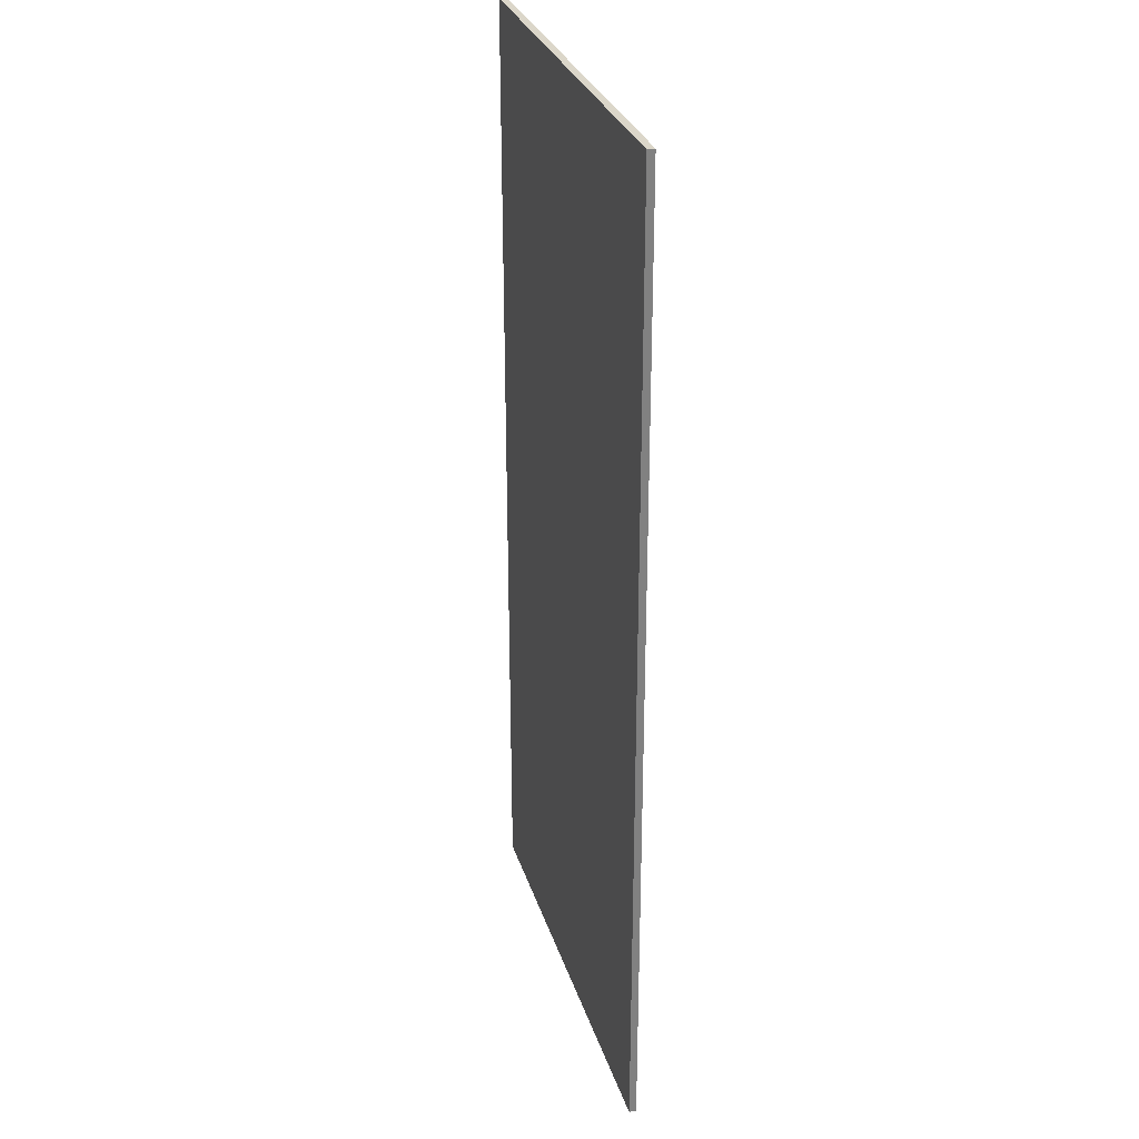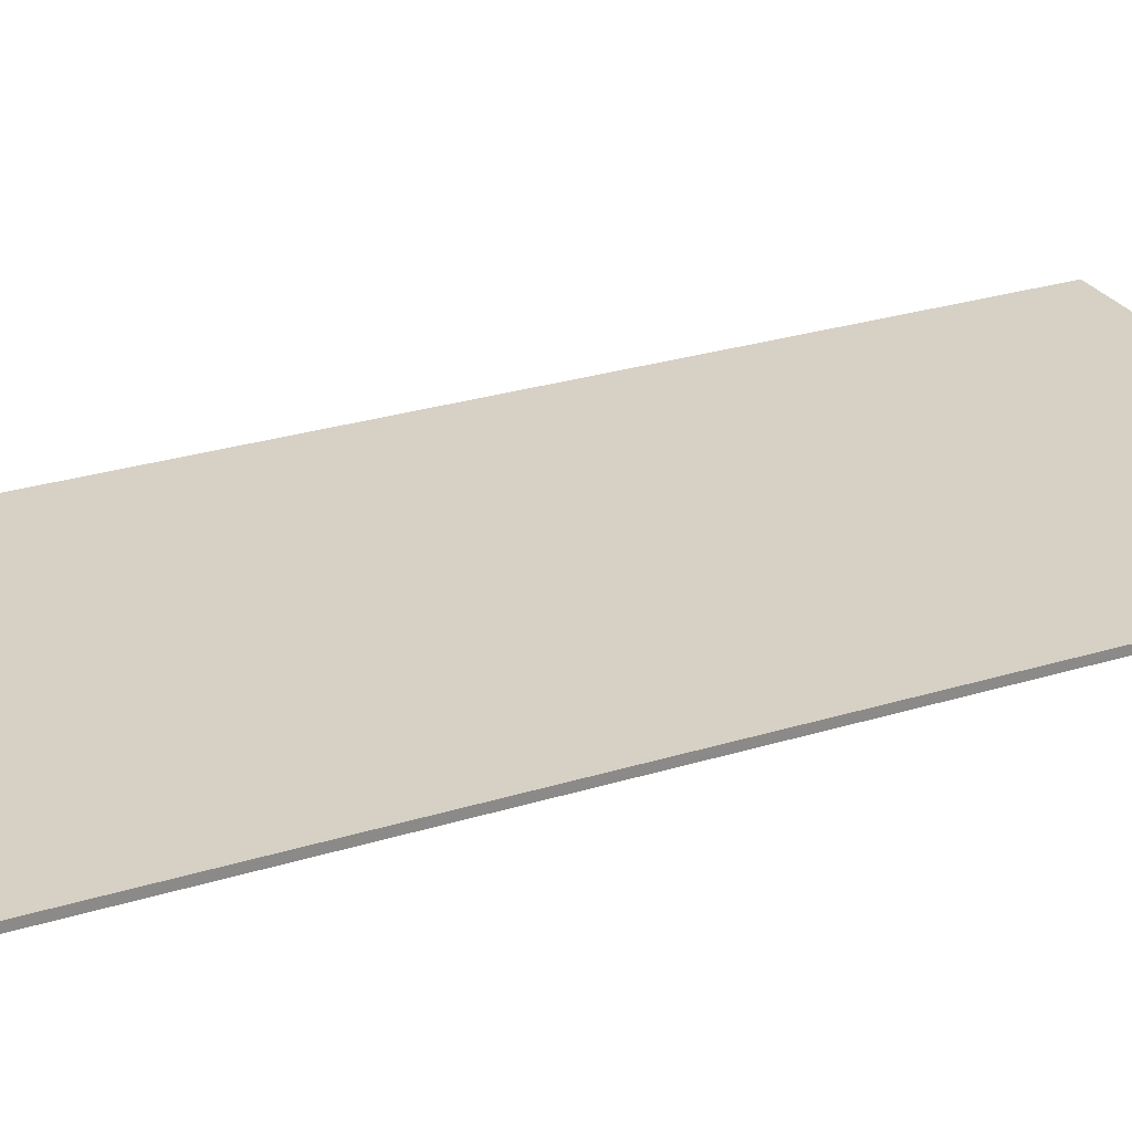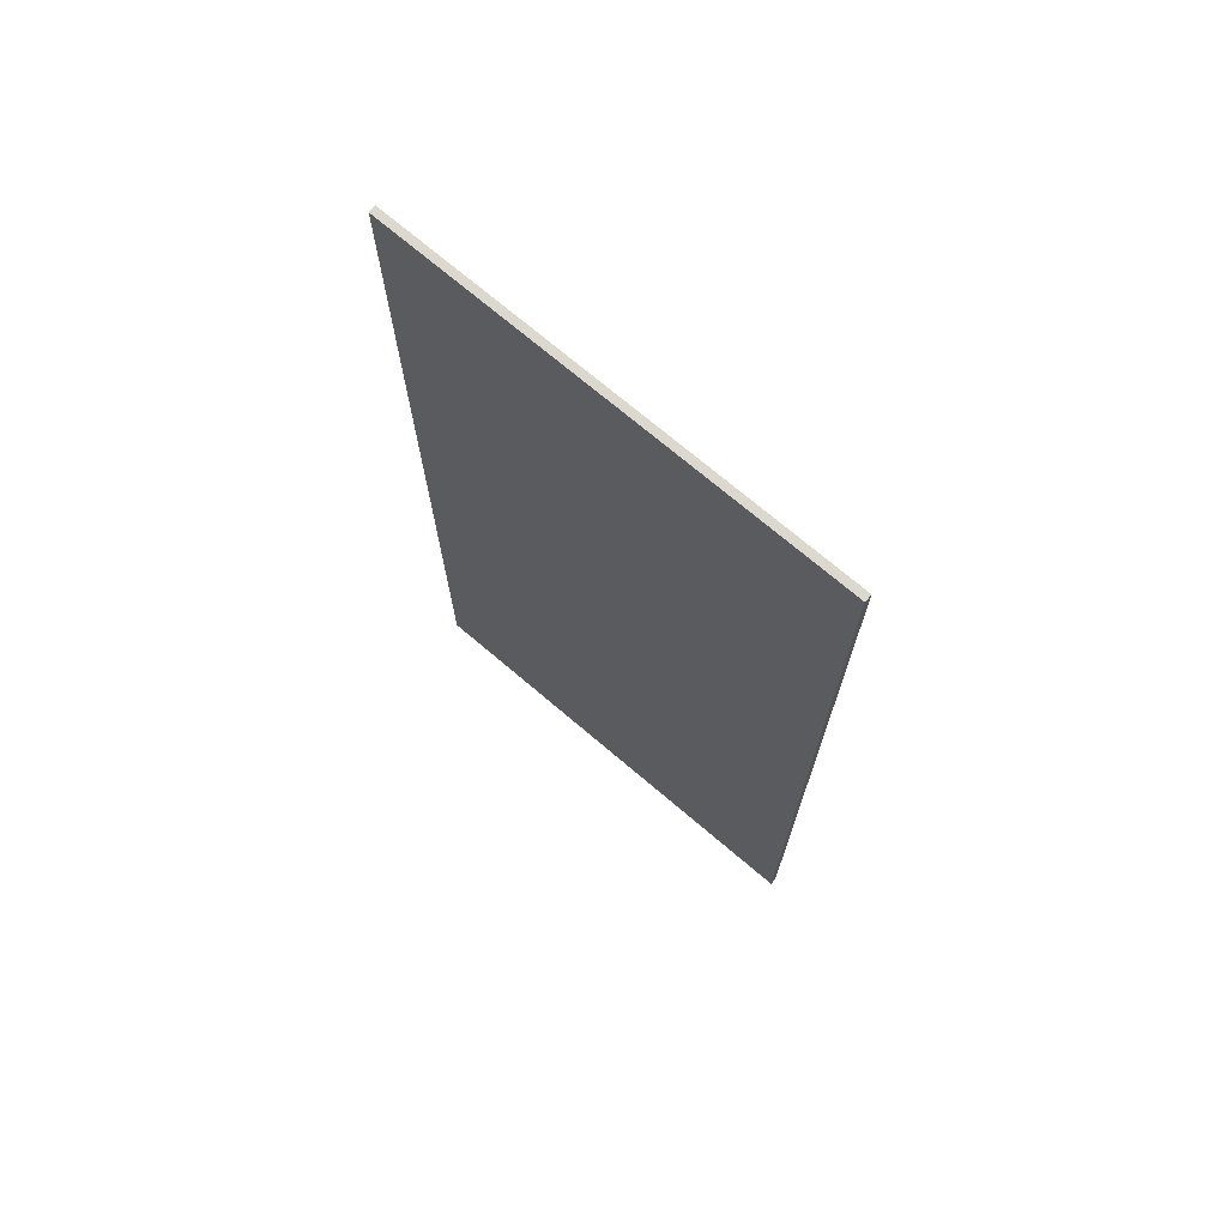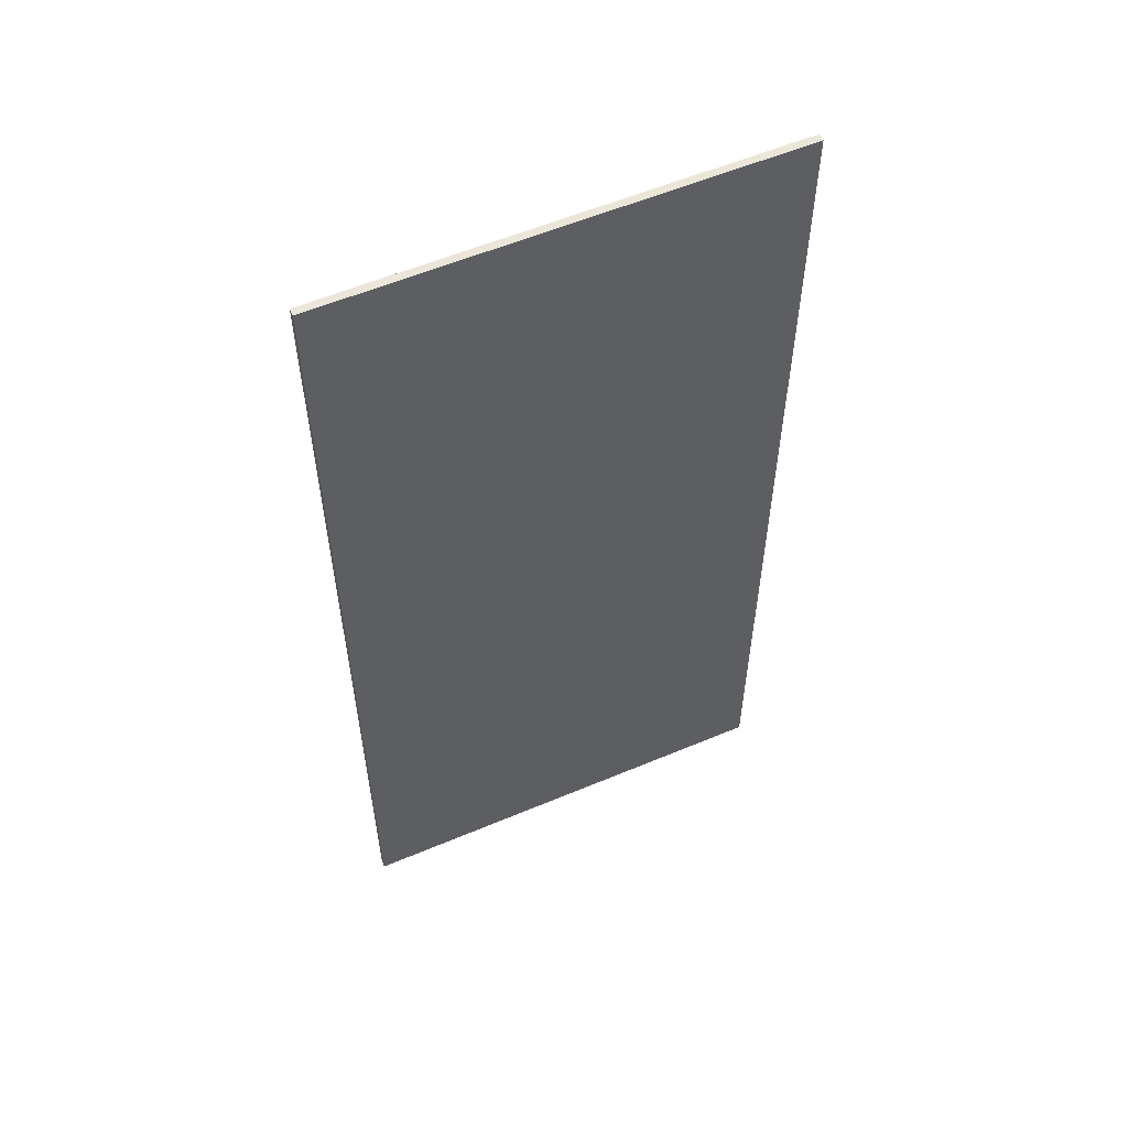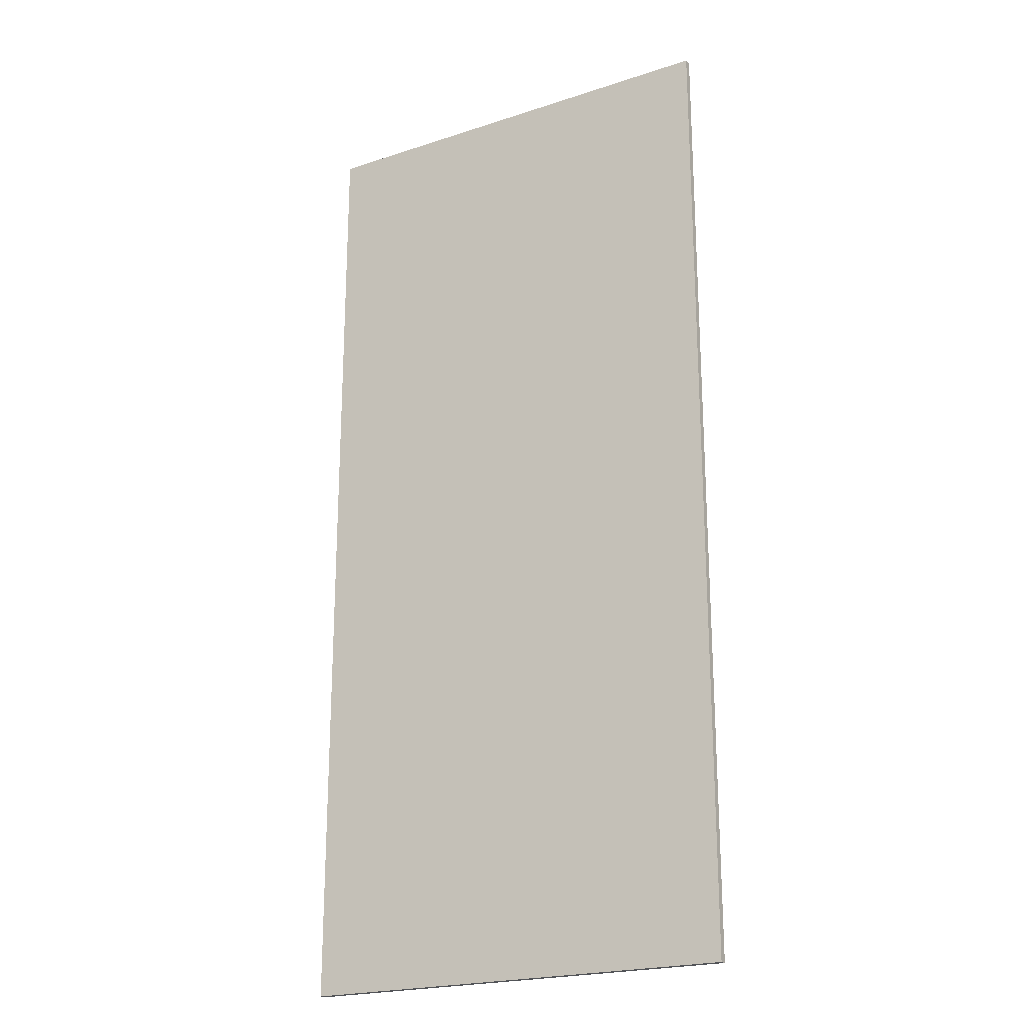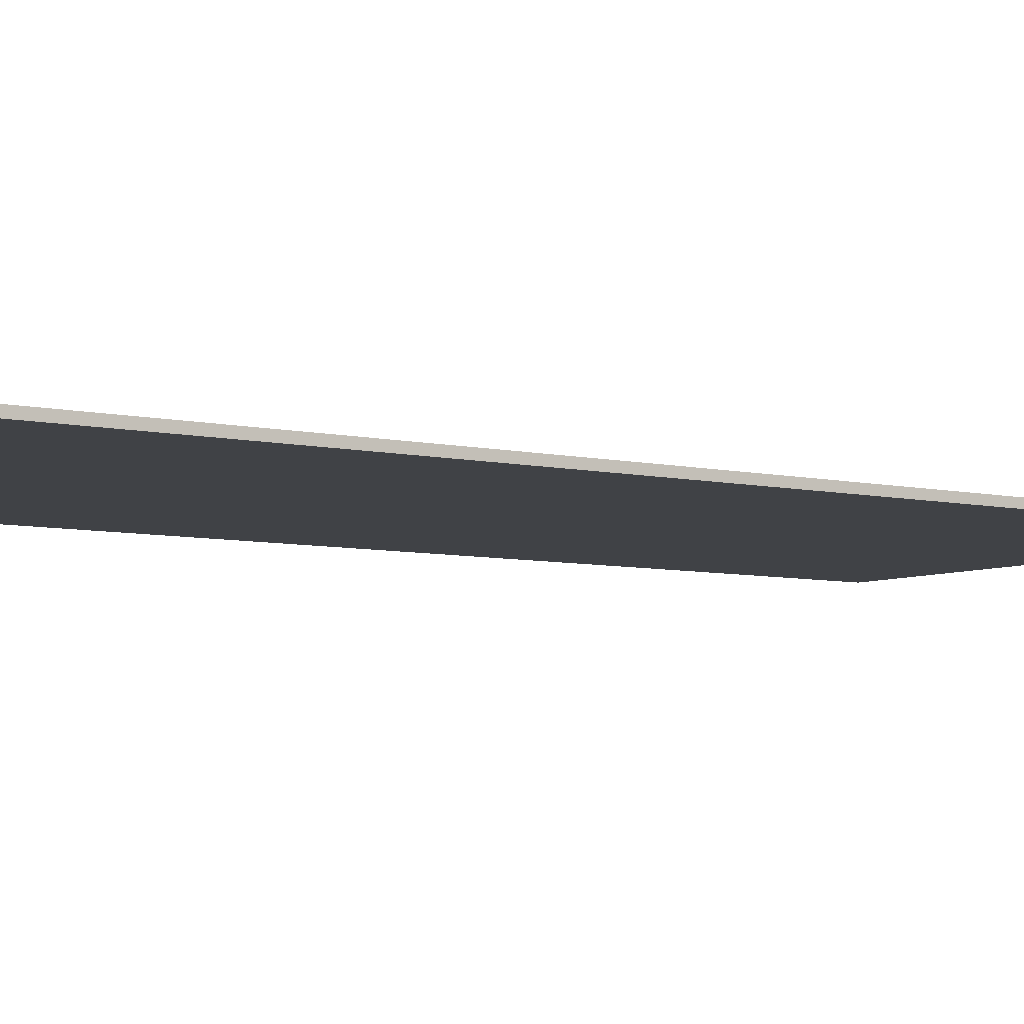
<metadata>
{"format":"obj","ext":"obj","renderer":"f3d","projection":"perspective","resolution":1024,"background":"white","views":[{"elev":29.7,"azim":73.9,"up":"+Z"},{"elev":27.0,"azim":64.2,"up":"+Y"},{"elev":72.4,"azim":40.3,"up":"+Z"},{"elev":57.3,"azim":156.4,"up":"+Z"},{"elev":-21.8,"azim":30.0,"up":"+Z"},{"elev":-6.2,"azim":54.1,"up":"+Y"}]}
</metadata>
<code>
g default
v -70.54 -0.2543 180.9
v -8.537 -0.2543 180.9
v -70.54 0.7457 180.9
v -8.537 0.7457 180.9
v -70.54 0.7457 45.2
v -8.537 0.7457 45.2
v -70.54 -0.2543 45.2
v -8.537 -0.2543 45.2
g Warehouse_Pavement
f 1 2 4 3
f 3 4 6 5
f 5 6 8 7
f 7 8 2 1
f 2 8 6 4
f 7 1 3 5

</code>
